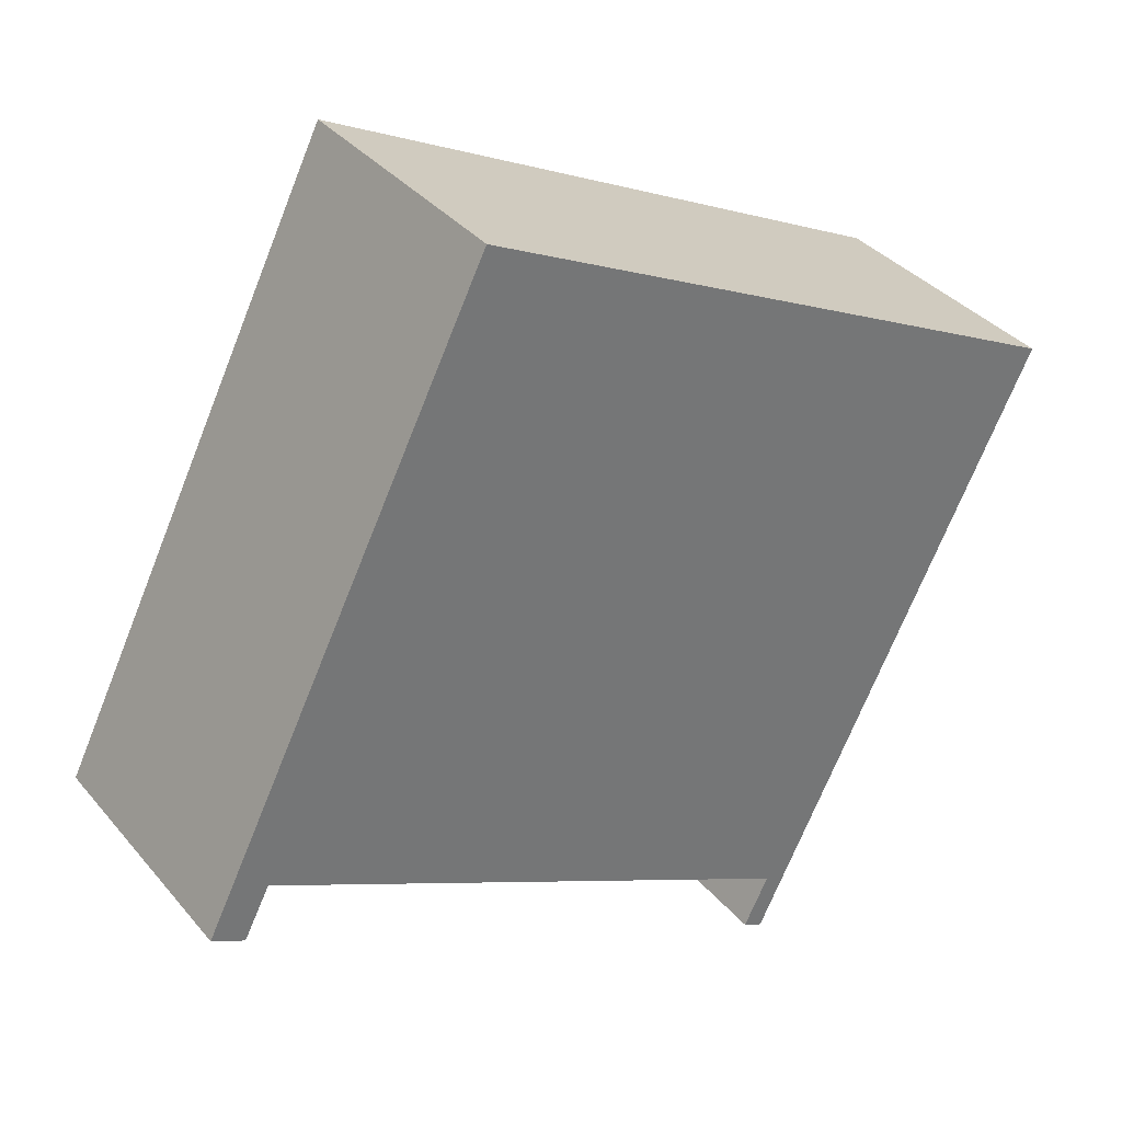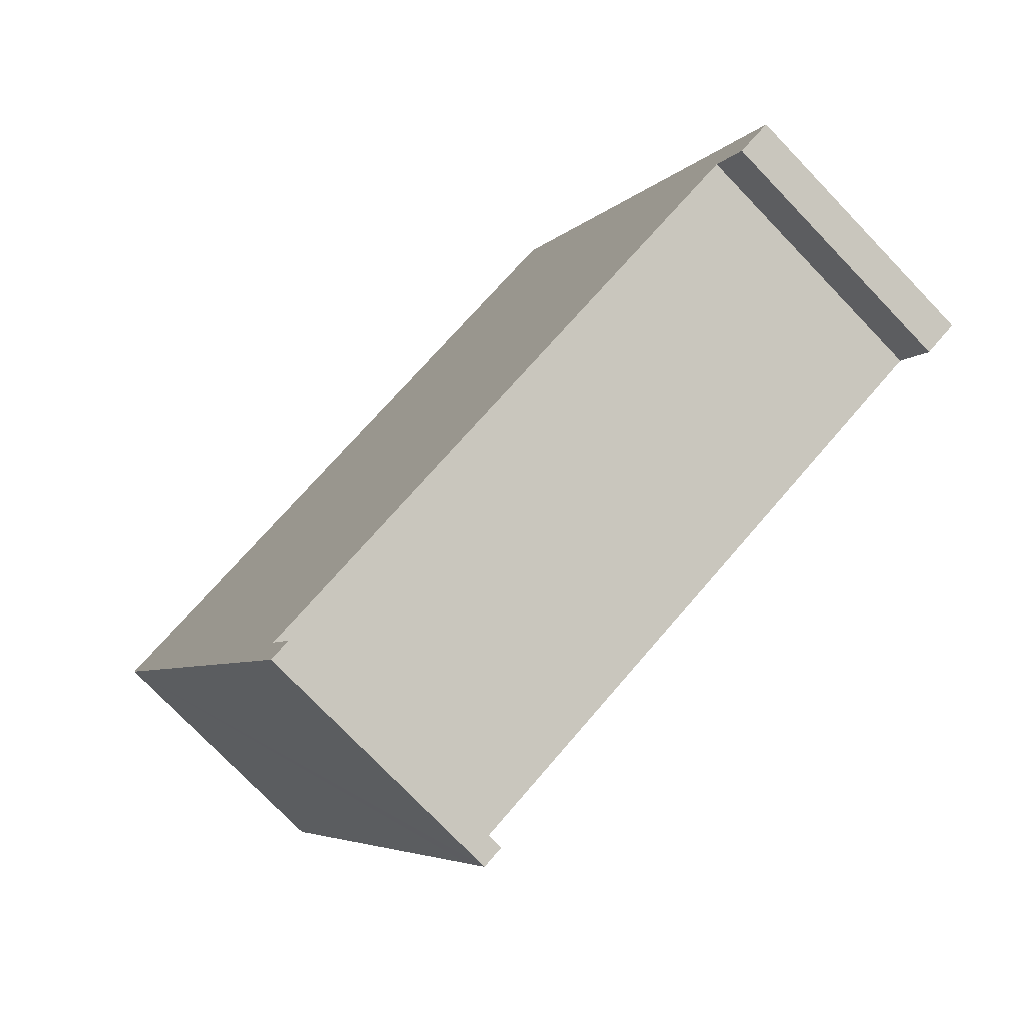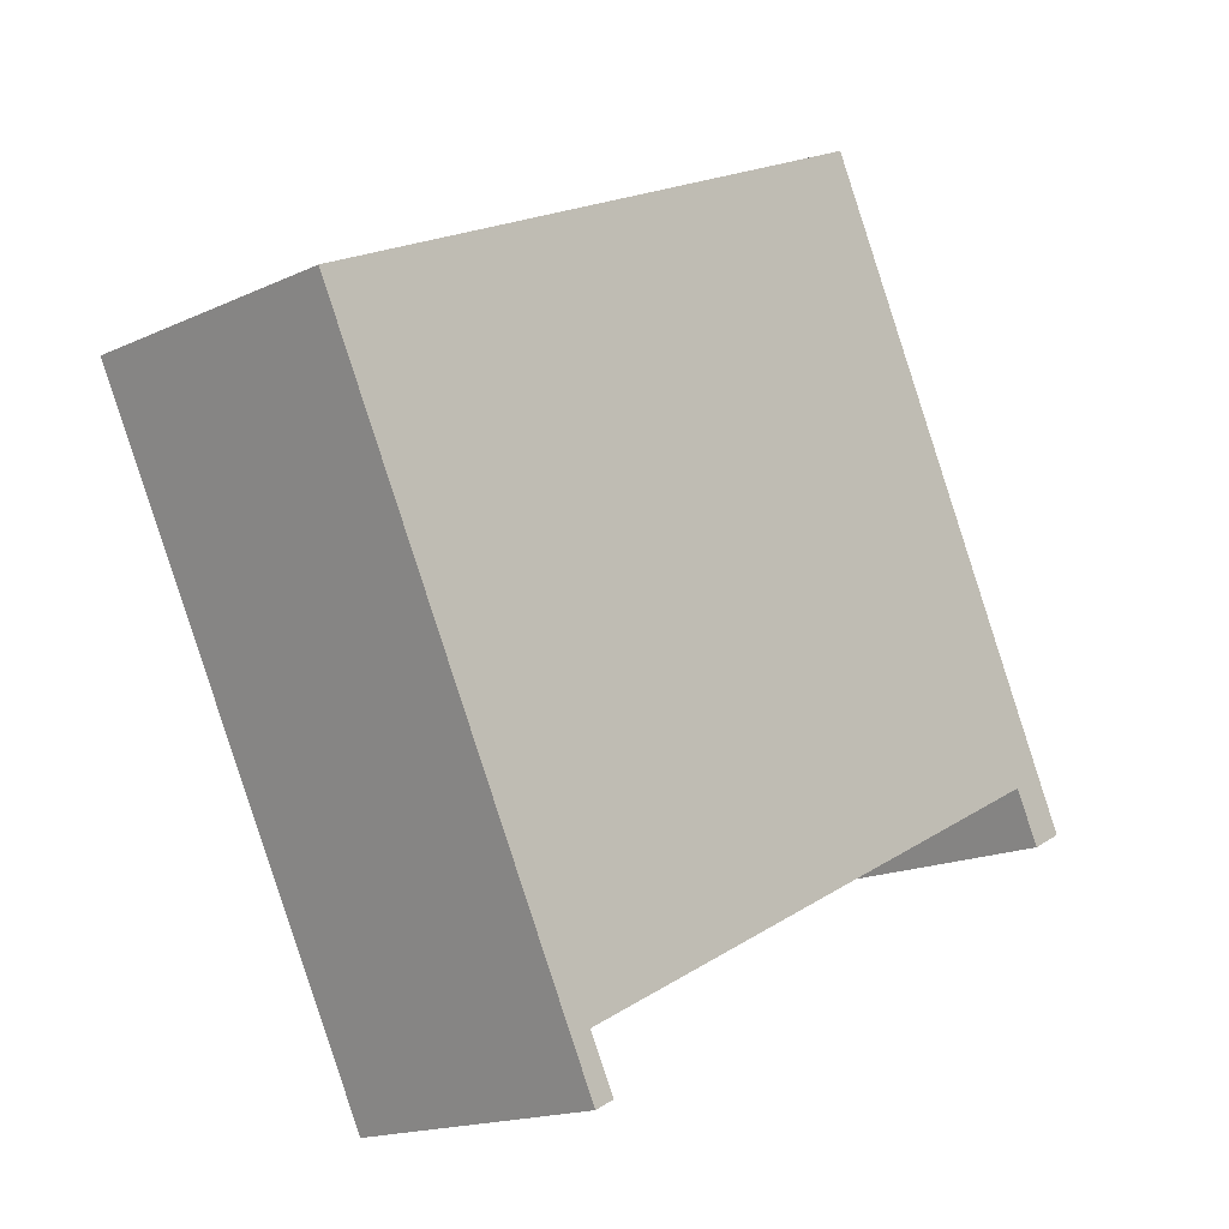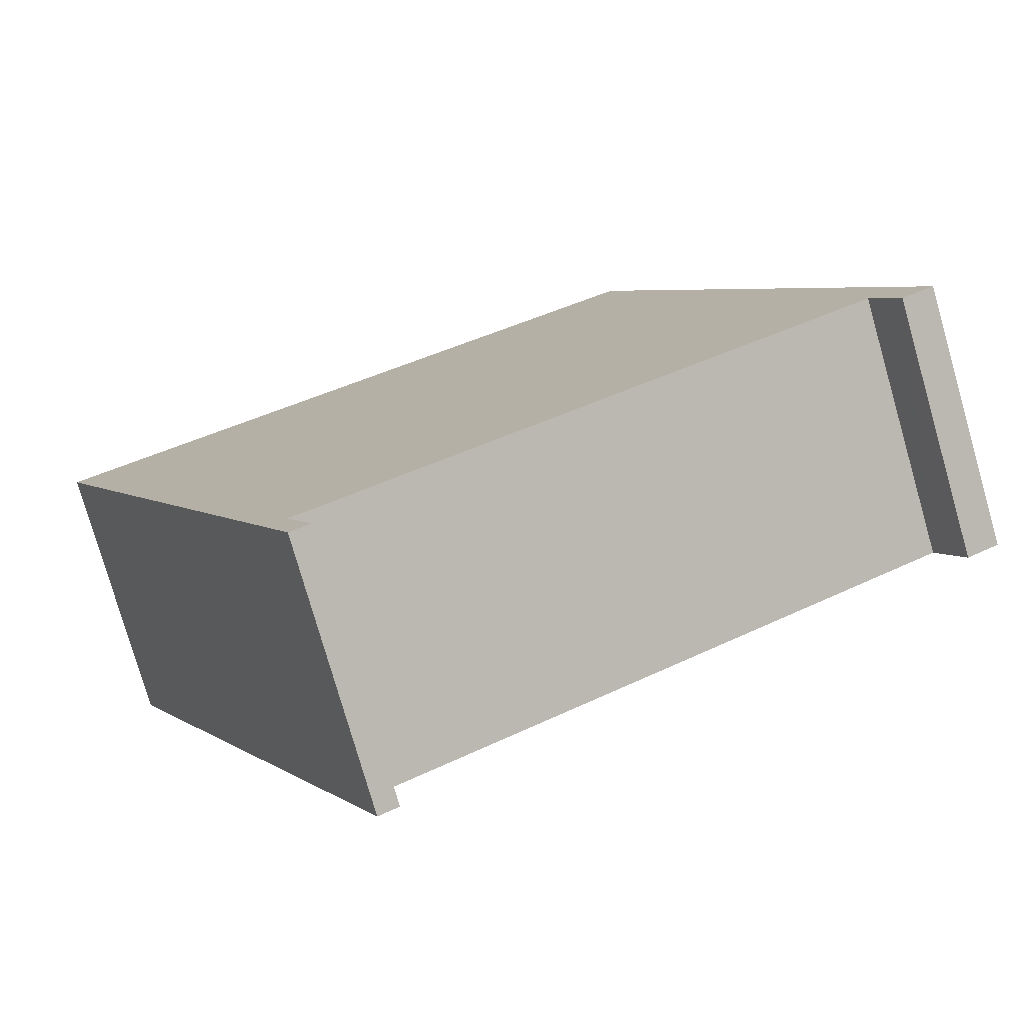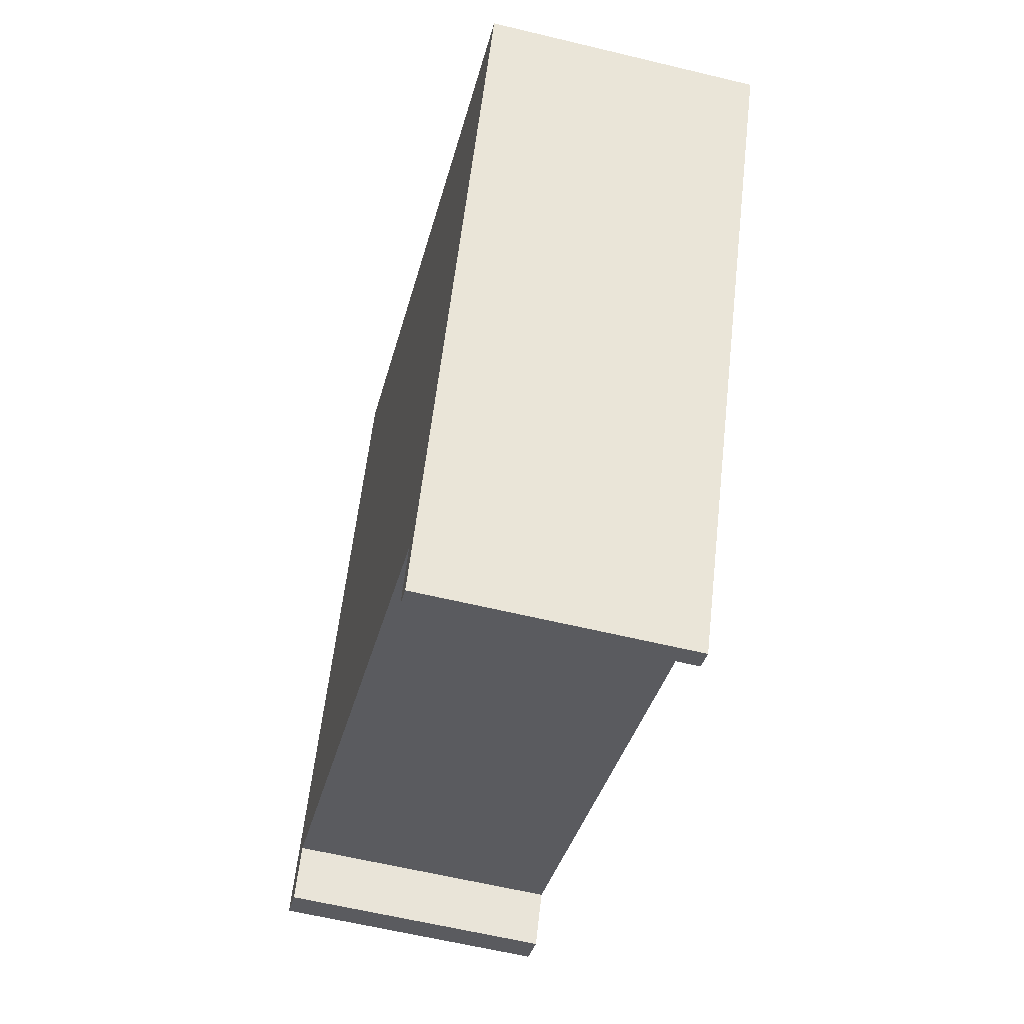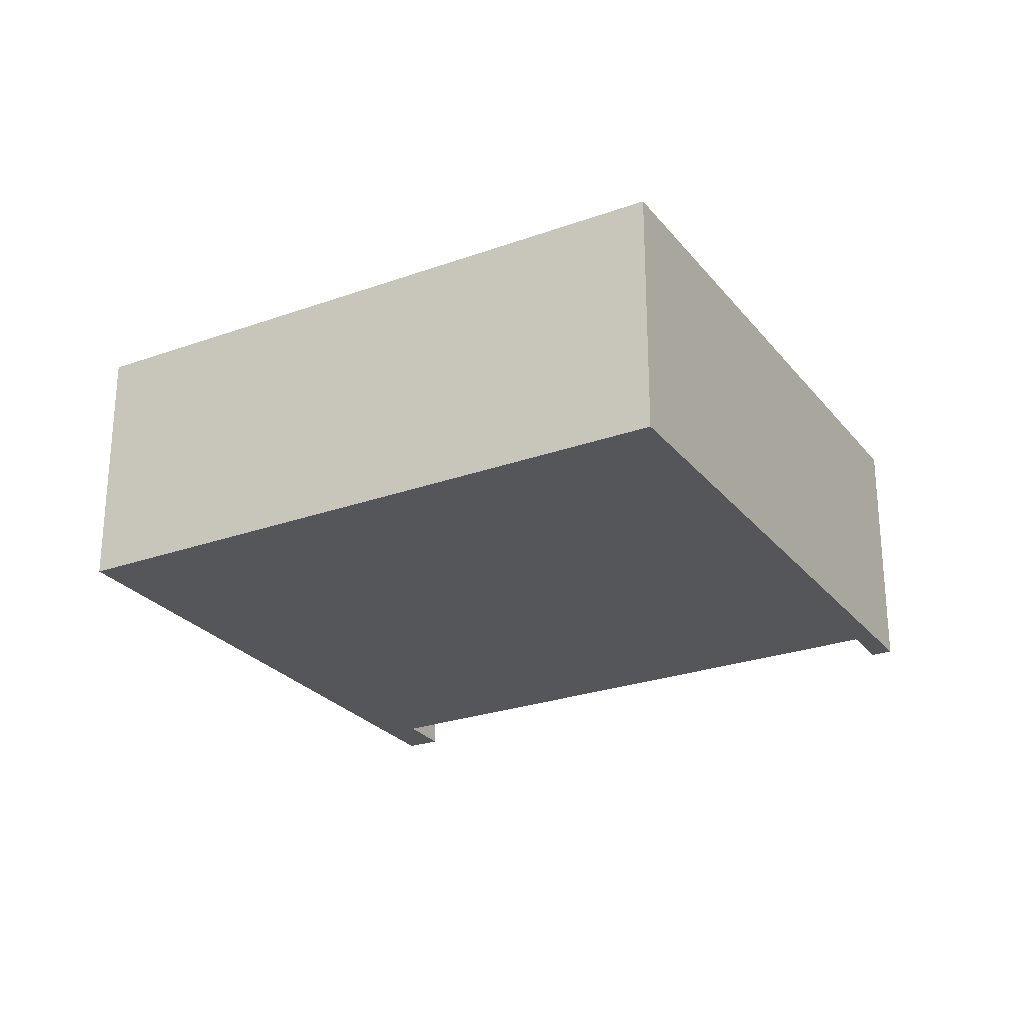
<metadata>
{"format":"obj","ext":"obj","renderer":"f3d","projection":"perspective","resolution":1024,"background":"white","views":[{"elev":35.7,"azim":-34.3,"up":"+Z"},{"elev":-75.6,"azim":-136.2,"up":"+Z"},{"elev":-16.6,"azim":133.5,"up":"+Z"},{"elev":-77.4,"azim":-164.0,"up":"+Z"},{"elev":-59.7,"azim":76.0,"up":"+Z"},{"elev":-26.1,"azim":56.1,"up":"+Y"}]}
</metadata>
<code>
v  0 3.467 2.123e-16
v  0.721 3.467 0.343
v  0.433 3.467 -0.22
v  0.281 3.467 0.561
v  0.777 3.467 0.451
v  3.885 3.467 7.77
v  11.99 3.467 3.749
v  7.83 3.467 -3.918
v  8.389 3.467 -3.461
v  8.095 3.467 -4.05
v  8.128 3.467 -3.331
v  8.169 3.467 -3.25
v  8.095 2.48e-16 -4.05
v  7.83 2.399e-16 -3.918
v  8.169 1.99e-16 -3.25
v  0.777 -2.762e-17 0.451
v  0.433 1.347e-17 -0.22
v  0 0 0
v  8.128 2.04e-16 -3.331
v  3.885 -4.758e-16 7.77
v  0.281 -3.435e-17 0.561
v  0.721 -2.1e-17 0.343
v  8.389 2.119e-16 -3.461
v  11.99 -2.296e-16 3.749
g defaultobject
f 1 2 3
f 2 1 4
f 2 4 5
f 5 4 6
f 5 6 7
f 8 9 10
f 9 8 11
f 9 11 7
f 7 11 12
f 7 12 5
f 13 8 10
f 8 13 14
f 15 5 12
f 5 15 16
f 17 1 3
f 1 17 18
f 14 11 8
f 11 14 12
f 12 14 15
f 15 14 19
f 18 4 1
f 4 18 6
f 6 18 20
f 20 18 21
f 16 2 5
f 2 16 3
f 3 16 17
f 17 16 22
f 9 13 10
f 13 9 7
f 13 7 23
f 23 7 24
f 20 7 6
f 7 20 24
f 17 22 18
f 16 18 22
f 20 21 24
f 16 24 21
f 18 16 21
f 15 24 16
f 23 24 15
f 19 23 15
f 14 23 19
f 13 23 14

</code>
